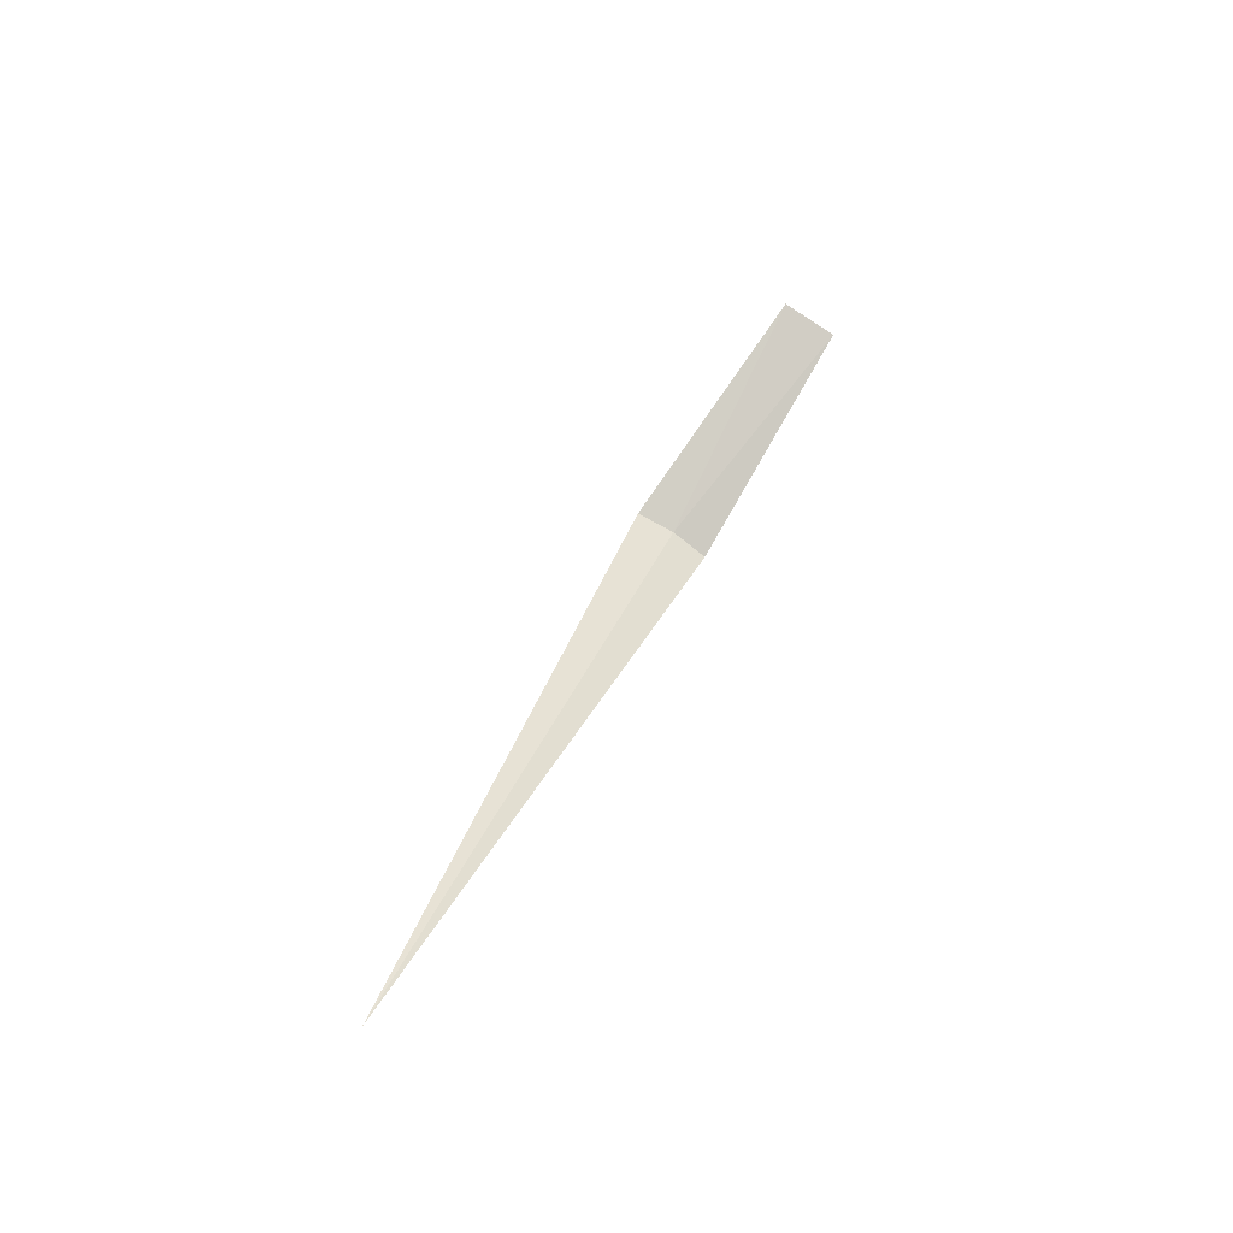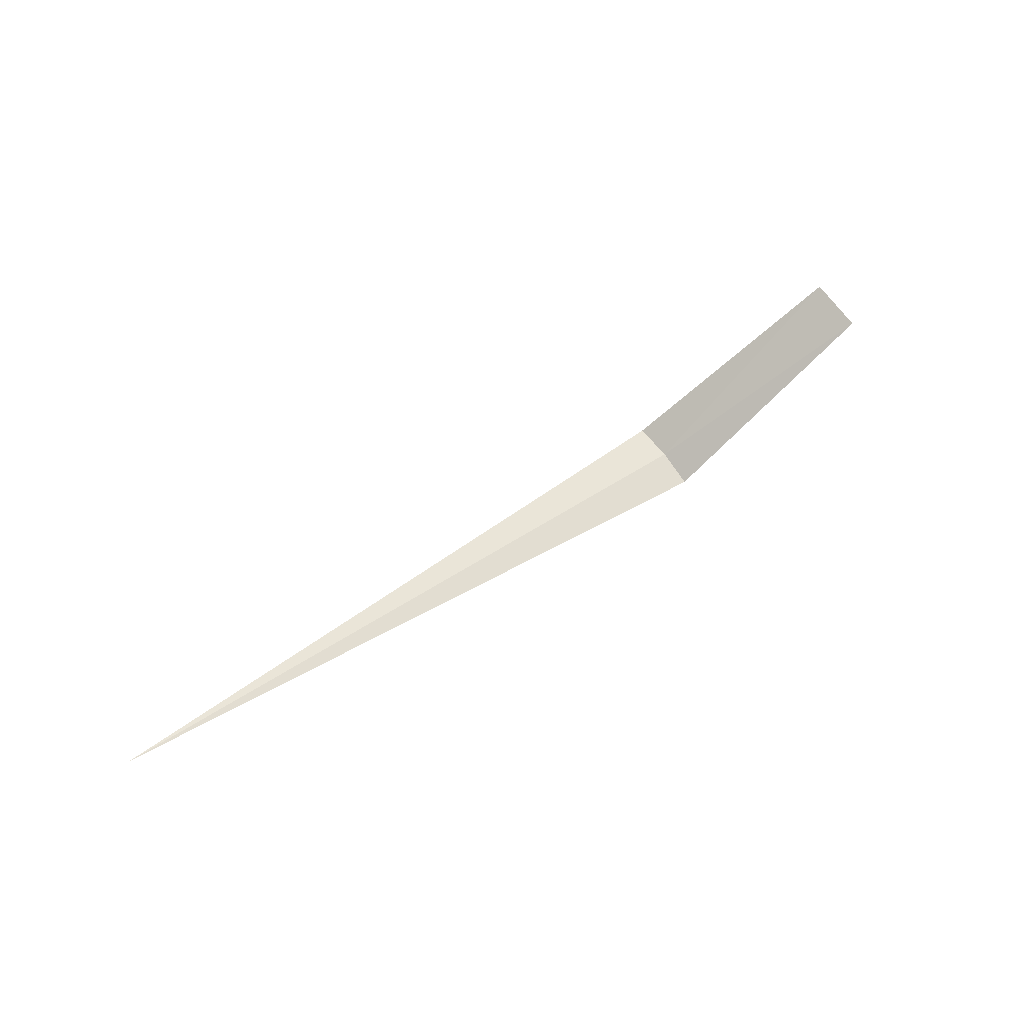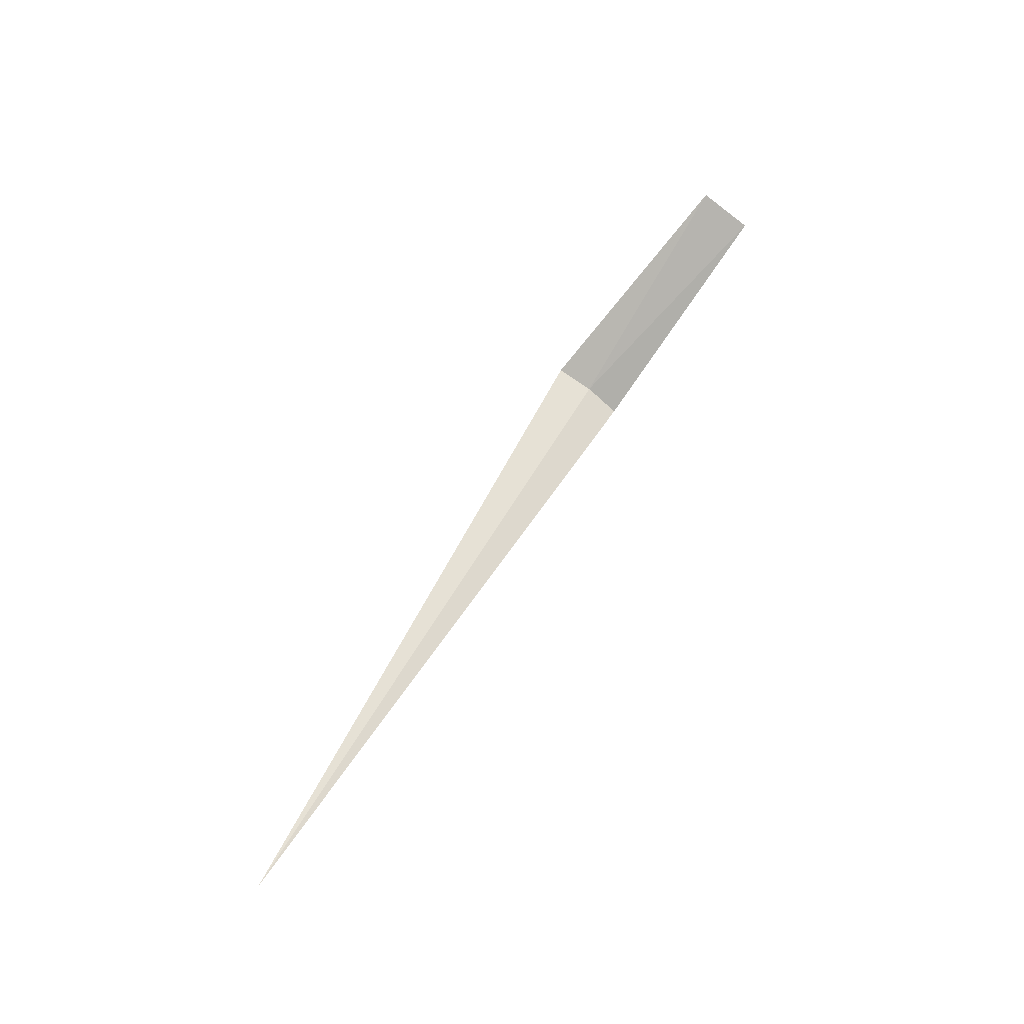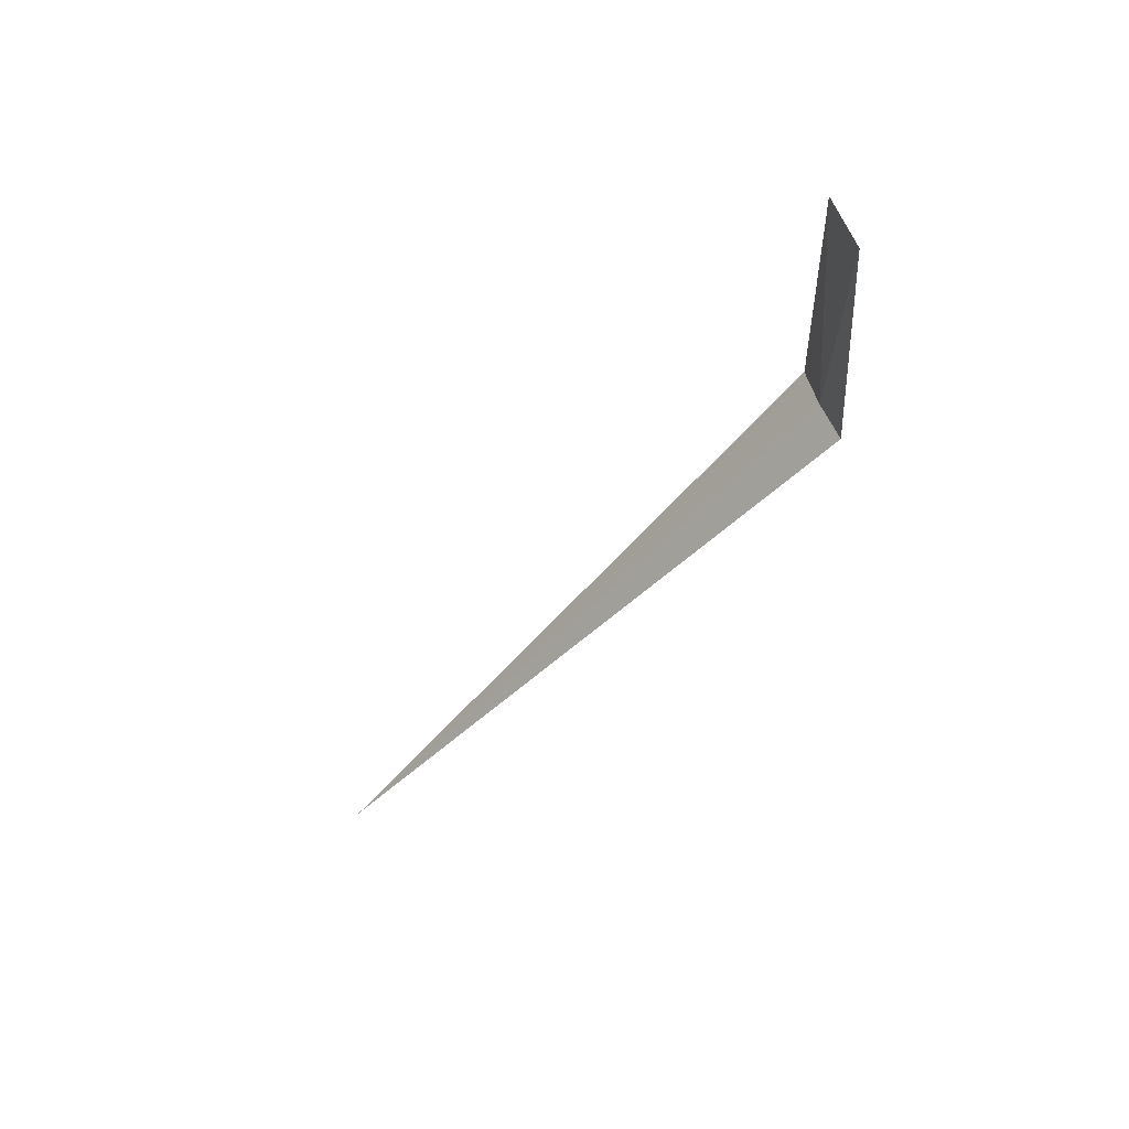
<metadata>
{"format":"obj","ext":"obj","renderer":"f3d","projection":"perspective","resolution":1024,"background":"white","views":[{"elev":33.0,"azim":-70.9,"up":"+Z"},{"elev":37.1,"azim":-42.8,"up":"+Z"},{"elev":48.2,"azim":-63.6,"up":"+Z"},{"elev":-47.9,"azim":50.9,"up":"+Y"}]}
</metadata>
<code>
v 14.44 -17.67 13.51
v 14.44 -18.04 13.27
v 16.44 -18.85 15.14
v 16.44 -18.3 15.43
v 14.44 -17.27 13.67
v 6.442 -17.69 13.51
f 1 3 2
f 1 4 3
f 1 5 4
f 1 6 5
f 1 2 6

</code>
